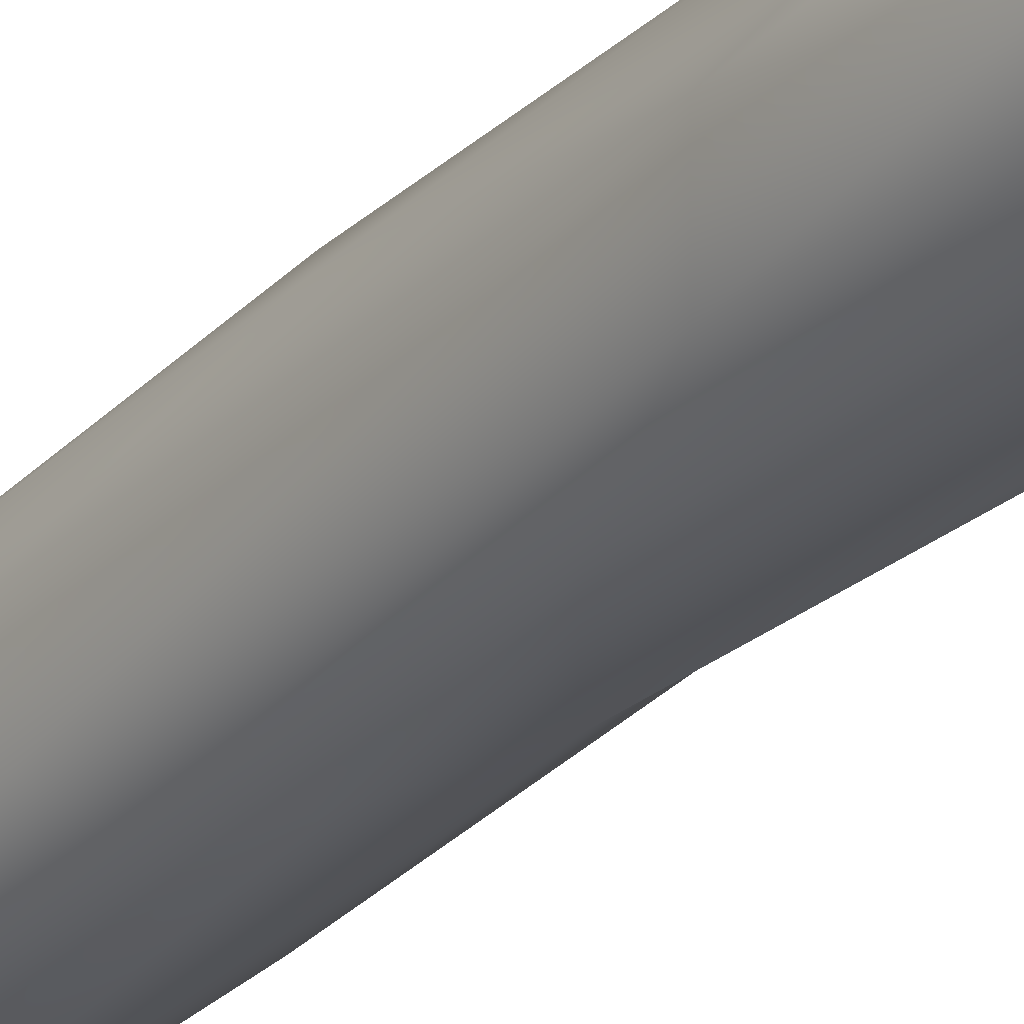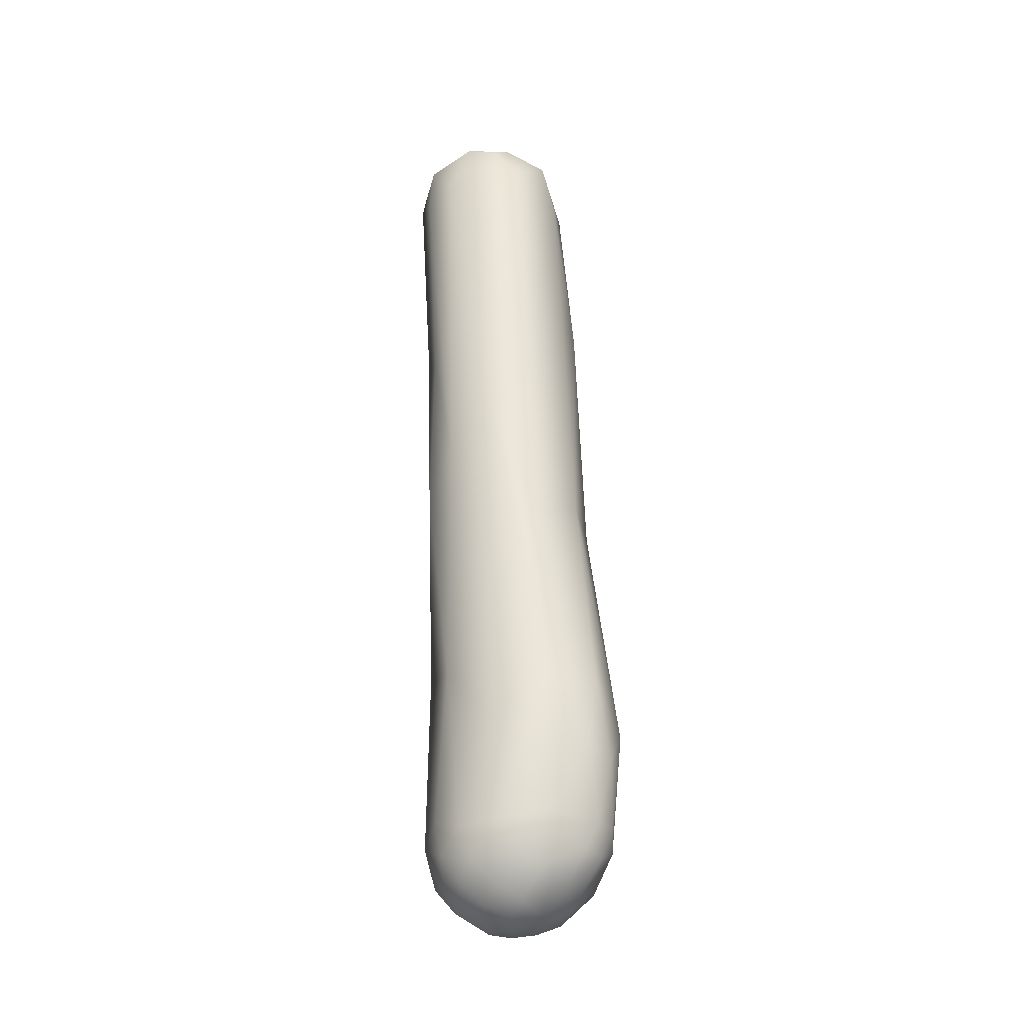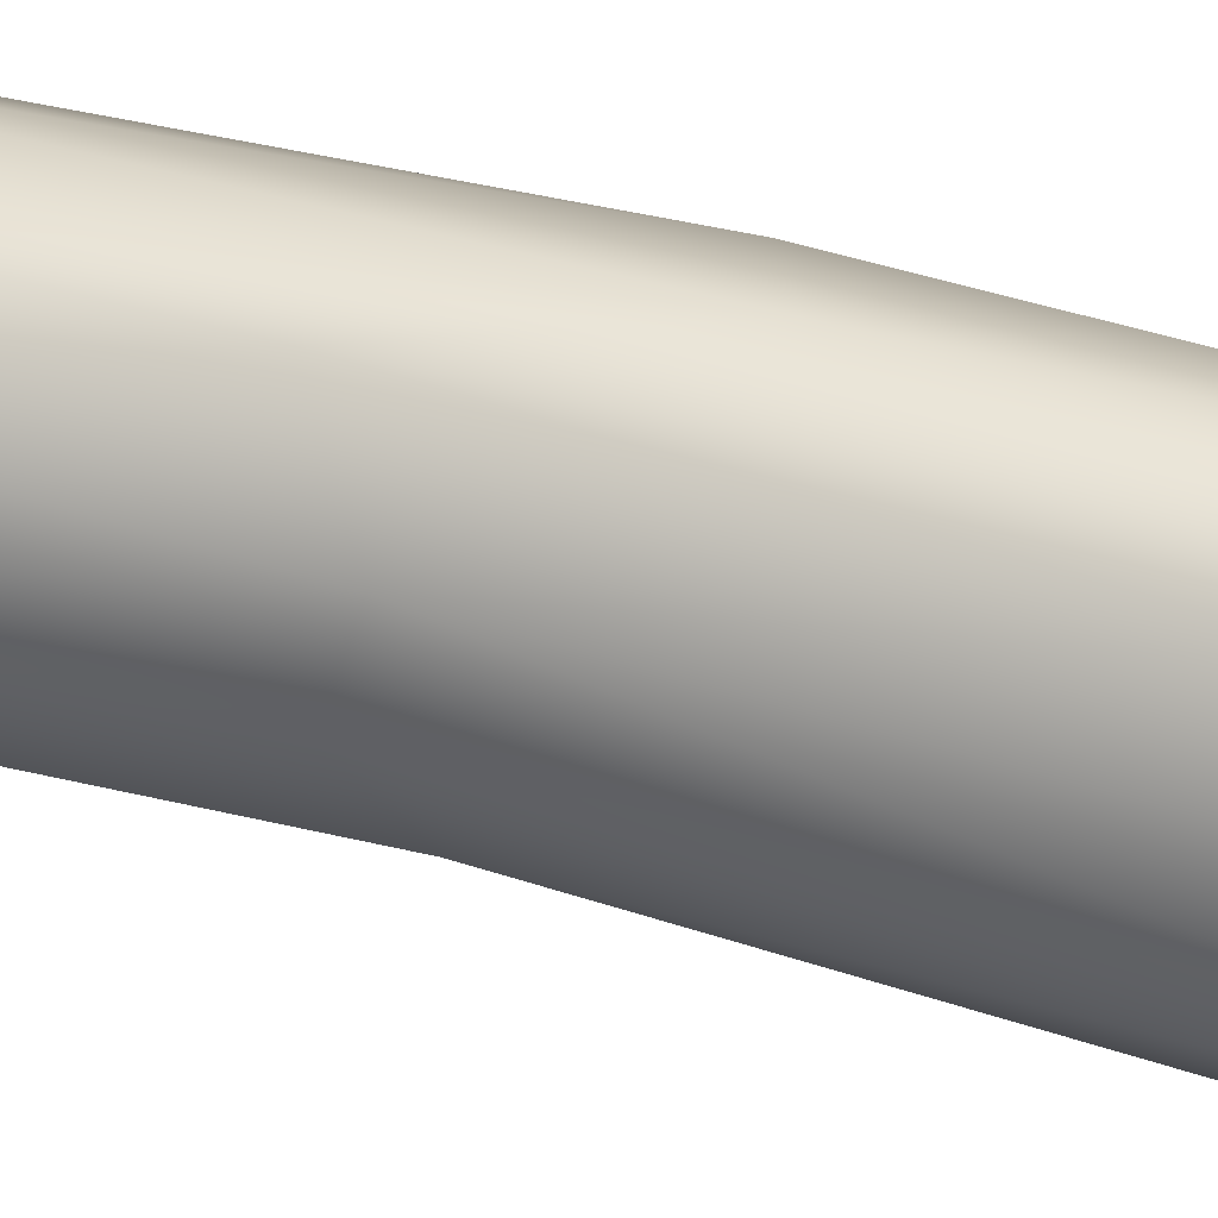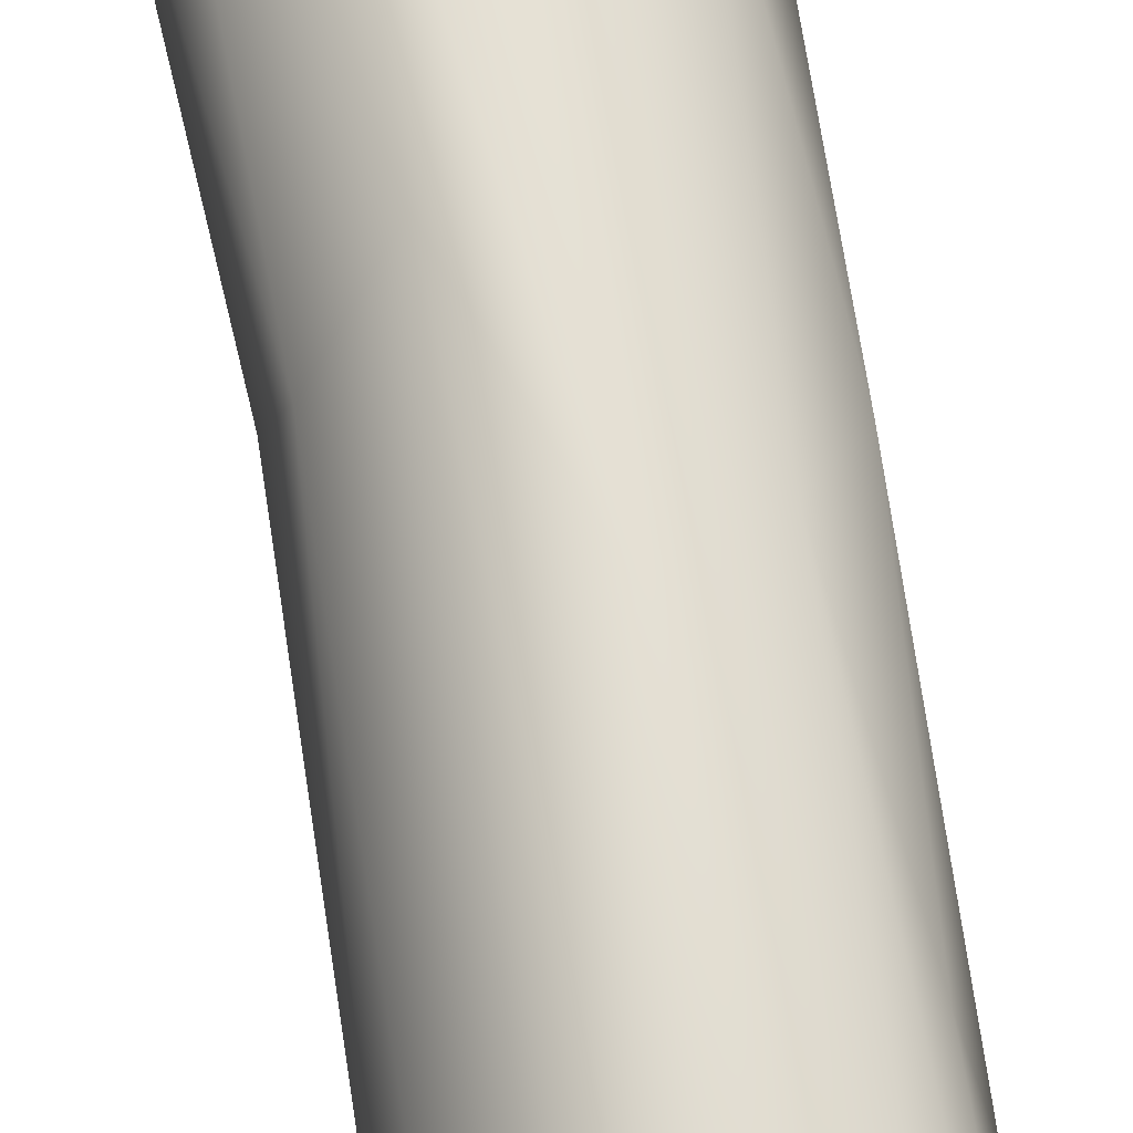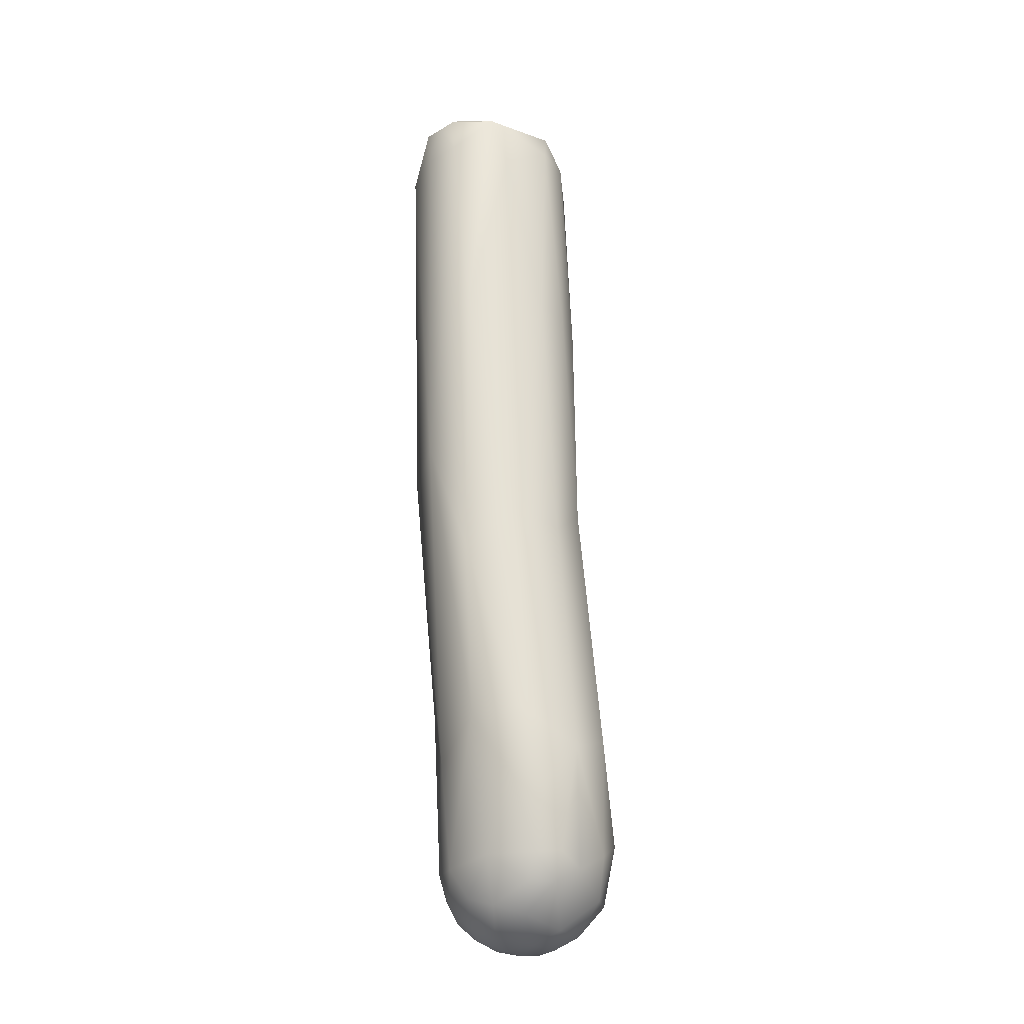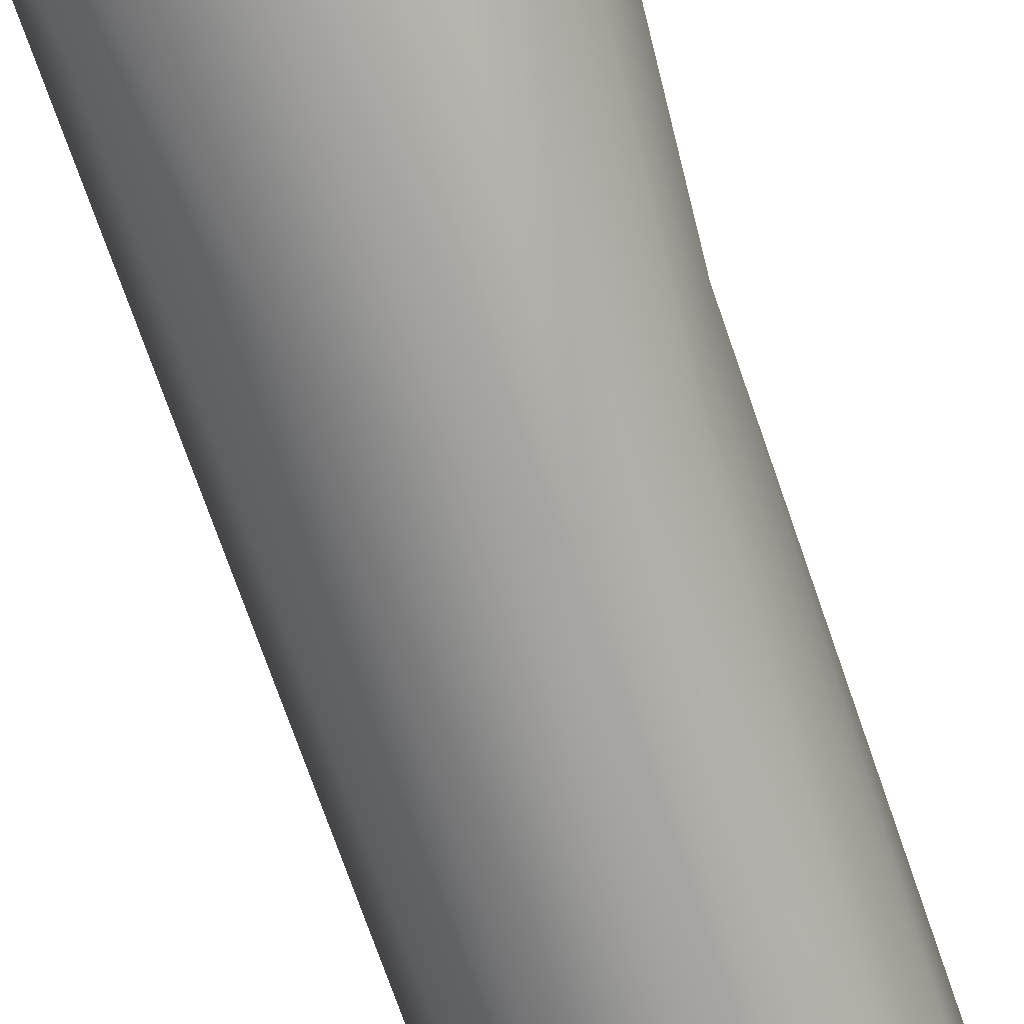
<metadata>
{"format":"obj","ext":"obj","renderer":"f3d","projection":"perspective","resolution":1024,"background":"white","views":[{"elev":-32.0,"azim":145.8,"up":"+Y"},{"elev":-35.0,"azim":-176.9,"up":"+Z"},{"elev":43.8,"azim":-66.8,"up":"+Y"},{"elev":69.3,"azim":-6.7,"up":"+Y"},{"elev":-22.4,"azim":-131.4,"up":"+Z"},{"elev":-71.4,"azim":-159.8,"up":"+Y"}]}
</metadata>
<code>
v -28.37 -119.6 1341
v -29.8 -120.5 1345
v -29.78 -119.5 1343
v -28.78 -120.8 1343
v -27.8 -121.9 1345
v -27.47 -120.6 1361
v -28.61 -119.5 1370
v -28.88 -118.1 1341
v -28.8 -116.2 1342
v -27.78 -117.6 1341
v -30.64 -119 1344
v -30.63 -117.6 1344
v -30.65 -116.6 1344
v -30.17 -116.6 1343
v -30.09 -115.6 1344
v -29.55 -115.6 1343
v -30.7 -119 1349
v -31.14 -117 1349
v -30.7 -115.6 1347
v -29.94 -117.2 1359
v -29.34 -119 1360
v -29.44 -118.1 1370
v -29.59 -116.6 1371
v -28.96 -117.5 1380
v -28.39 -119.1 1380
v -27.99 -118.1 1381
v -28.36 -118.1 1381
v -27.62 -115.6 1381
v -27.9 -115.1 1342
v -28.36 -114.4 1344
v -30.16 -114.6 1350
v -29.8 -114.5 1347
v -28.24 -113.6 1350
v -27.9 -113.4 1358
v -29.47 -115.1 1360
v -27.88 -113.5 1371
v -28.74 -115.1 1379
v -28.18 -114.6 1381
v -27.34 -121.5 1343
v -27.37 -120.5 1341
v -26.3 -121.3 1342
v -26.34 -120.1 1341
v -25.36 -119.5 1341
v -24.88 -120.5 1342
v -25.9 -122 1344
v -25.92 -122.1 1346
v -24.87 -121.9 1345
v -24.45 -121.3 1343
v -23.72 -121 1345
v -23.66 -120.5 1343
v -23.56 -120 1353
v -24.9 -120.8 1357
v -25.77 -120.7 1364
v -24.3 -120.1 1367
v -27.39 -120.2 1379
v -26.86 -120.3 1381
v -26.86 -119.3 1381
v -26.34 -120.7 1379
v -24 -120.4 1379
v -27.36 -119.1 1341
v -26.88 -116.1 1341
v -26.32 -119.1 1341
v -26.37 -118.1 1340
v -26.35 -117.1 1341
v -25.82 -115.6 1342
v -25.38 -118.6 1341
v -25.34 -117.6 1341
v -25.34 -116.6 1341
v -24.39 -117.1 1341
v -24.4 -116.1 1342
v -23.97 -118.6 1342
v -23.61 -117.1 1342
v -24.91 -115.2 1343
v -23.57 -116.1 1343
v -27.36 -118.1 1380
v -25.87 -115.6 1380
v -25.36 -117.6 1379
v -24.36 -115.7 1380
v -26.81 -114.7 1342
v -25.96 -114.3 1344
v -24.39 -115 1344
v -25.76 -114 1348
v -23.77 -115.1 1351
v -23.85 -113.8 1362
v -25.87 -112.9 1363
v -26.84 -112.9 1370
v -26.84 -113.2 1380
v -26.36 -114.1 1382
v -26.35 -113.5 1381
v -25.83 -113.2 1381
v -25.39 -112.9 1379
v -24.45 -114.5 1381
v -24.36 -113.6 1382
v -23.03 -119.9 1344
v -22.92 -119.8 1379
v -22.73 -119.5 1380
v -23.12 -118.6 1343
v -23.3 -116.1 1344
v -22.7 -118 1344
v -22.8 -117.6 1352
v -22.68 -115.6 1360
v -23.12 -119 1369
v -22.35 -116.6 1369
v -23.36 -119.1 1381
v -23.02 -117.9 1381
v -22.03 -118.5 1379
v -22.13 -118.5 1380
v -22.36 -118.1 1381
v -21.71 -116.6 1380
v -21.86 -116.6 1381
v -22.85 -114.7 1368
v -23.36 -114.6 1381
v -23.48 -113.5 1379
v -22.46 -114.6 1381
v -22.3 -114.6 1379
v -27.99 -118.1 1381
v -28.36 -118.1 1381
v -28.36 -118.1 1381
v -28.36 -118.1 1381
v -28.36 -118.1 1381
v -27.62 -115.6 1381
v -27.62 -115.6 1381
v -28.18 -114.6 1381
v -28.18 -114.6 1381
v -28.18 -114.6 1381
v -26.86 -120.3 1381
v -26.86 -119.3 1381
v -26.86 -119.3 1381
v -27.36 -118.1 1380
v -27.36 -118.1 1380
v -25.36 -117.6 1379
v -25.36 -117.6 1379
v -24.36 -115.7 1380
v -26.36 -114.1 1382
v -26.36 -114.1 1382
v -24.36 -113.6 1382
v -24.36 -113.6 1382
v -24.36 -113.6 1382
v -22.73 -119.5 1380
v -22.73 -119.5 1380
v -23.36 -119.1 1381
v -23.36 -119.1 1381
v -23.36 -119.1 1381
v -23.36 -119.1 1381
v -23.02 -117.9 1381
v -22.13 -118.5 1380
v -22.36 -118.1 1381
v -22.36 -118.1 1381
v -21.86 -116.6 1381
v -21.86 -116.6 1381
v -23.36 -114.6 1381
v -23.36 -114.6 1381
v -22.46 -114.6 1381
g grp1
f 4 3 1
f 40 4 1
f 39 4 40
f 40 1 60
f 18 11 17
f 17 11 2
f 3 4 2
f 11 3 2
f 4 5 2
f 2 5 6
f 5 4 39
f 2 6 17
f 6 21 17
f 7 21 6
f 6 55 7
f 55 25 7
f 55 56 25
f 27 126 57
f 3 8 1
f 60 1 8
f 8 10 60
f 8 9 10
f 9 16 29
f 61 64 10
f 9 61 10
f 9 29 61
f 63 60 10
f 63 10 64
f 13 18 19
f 12 3 11
f 12 11 18
f 18 13 12
f 13 19 15
f 3 12 8
f 12 14 8
f 14 9 8
f 12 13 14
f 16 9 14
f 15 14 13
f 15 16 14
f 30 16 15
f 19 18 31
f 19 31 32
f 32 15 19
f 35 31 18
f 17 20 18
f 17 21 20
f 18 20 35
f 23 37 35
f 7 22 21
f 21 22 20
f 35 20 23
f 20 22 23
f 22 24 23
f 7 25 22
f 22 25 24
f 117 38 24
f 25 56 117
f 25 117 24
f 37 23 24
f 28 118 26
f 119 121 123
f 116 127 75
f 127 116 120
f 28 26 129
f 122 88 124
f 29 16 30
f 79 29 30
f 30 33 80
f 79 30 80
f 15 32 30
f 30 32 33
f 33 32 31
f 82 80 33
f 31 35 34
f 34 33 31
f 33 34 85
f 35 36 34
f 35 37 36
f 85 34 86
f 34 36 86
f 86 36 87
f 37 38 36
f 36 38 87
f 24 38 37
f 38 89 87
f 42 40 60
f 39 41 45
f 39 40 41
f 40 42 41
f 62 42 60
f 41 44 48
f 45 41 48
f 42 44 41
f 43 42 62
f 43 62 66
f 44 42 43
f 44 71 50
f 44 50 48
f 44 43 71
f 71 43 66
f 50 71 97
f 45 46 5
f 46 6 5
f 45 5 39
f 45 47 46
f 45 48 47
f 47 48 49
f 52 47 49
f 50 49 48
f 52 49 51
f 50 94 49
f 46 47 52
f 46 52 6
f 52 53 6
f 51 54 52
f 54 51 102
f 52 54 53
f 53 54 59
f 6 58 55
f 58 56 55
f 6 53 58
f 53 59 58
f 59 56 58
f 104 57 126
f 141 56 59
f 59 96 141
f 79 61 29
f 62 60 63
f 63 64 67
f 68 64 61
f 68 61 65
f 65 61 79
f 66 62 63
f 66 63 67
f 68 67 64
f 65 70 68
f 68 69 67
f 70 69 68
f 65 73 70
f 79 73 65
f 67 71 66
f 67 69 71
f 70 73 74
f 71 69 72
f 72 97 71
f 69 70 72
f 72 70 74
f 74 73 81
f 72 74 99
f 74 81 98
f 98 81 83
f 76 129 77
f 129 76 28
f 130 128 131
f 78 76 77
f 128 142 131
f 133 132 105
f 105 132 143
f 105 112 133
f 73 79 80
f 81 73 80
f 80 82 81
f 82 83 81
f 33 85 82
f 84 83 82
f 82 85 84
f 83 84 101
f 101 84 111
f 113 84 85
f 91 113 85
f 86 91 85
f 89 125 134
f 91 87 90
f 87 89 90
f 86 87 91
f 76 135 28
f 92 76 78
f 76 92 135
f 135 92 93
f 89 134 136
f 90 136 91
f 90 89 136
f 151 92 78
f 92 151 137
f 114 138 152
f 113 91 136
f 51 49 94
f 94 50 97
f 100 94 99
f 94 97 99
f 51 94 100
f 95 54 102
f 59 54 95
f 139 59 95
f 72 99 97
f 98 99 74
f 99 98 100
f 83 100 98
f 101 100 83
f 51 100 102
f 100 103 102
f 100 101 103
f 101 111 103
f 102 103 106
f 108 105 143
f 147 152 145
f 102 106 95
f 95 106 139
f 139 106 107
f 140 146 144
f 144 146 148
f 146 110 148
f 149 114 152
f 147 149 152
f 106 109 107
f 106 103 109
f 150 107 109
f 109 103 115
f 115 153 109
f 109 153 150
f 84 113 115
f 113 153 115
f 136 153 113
f 115 111 84
f 103 111 115

</code>
